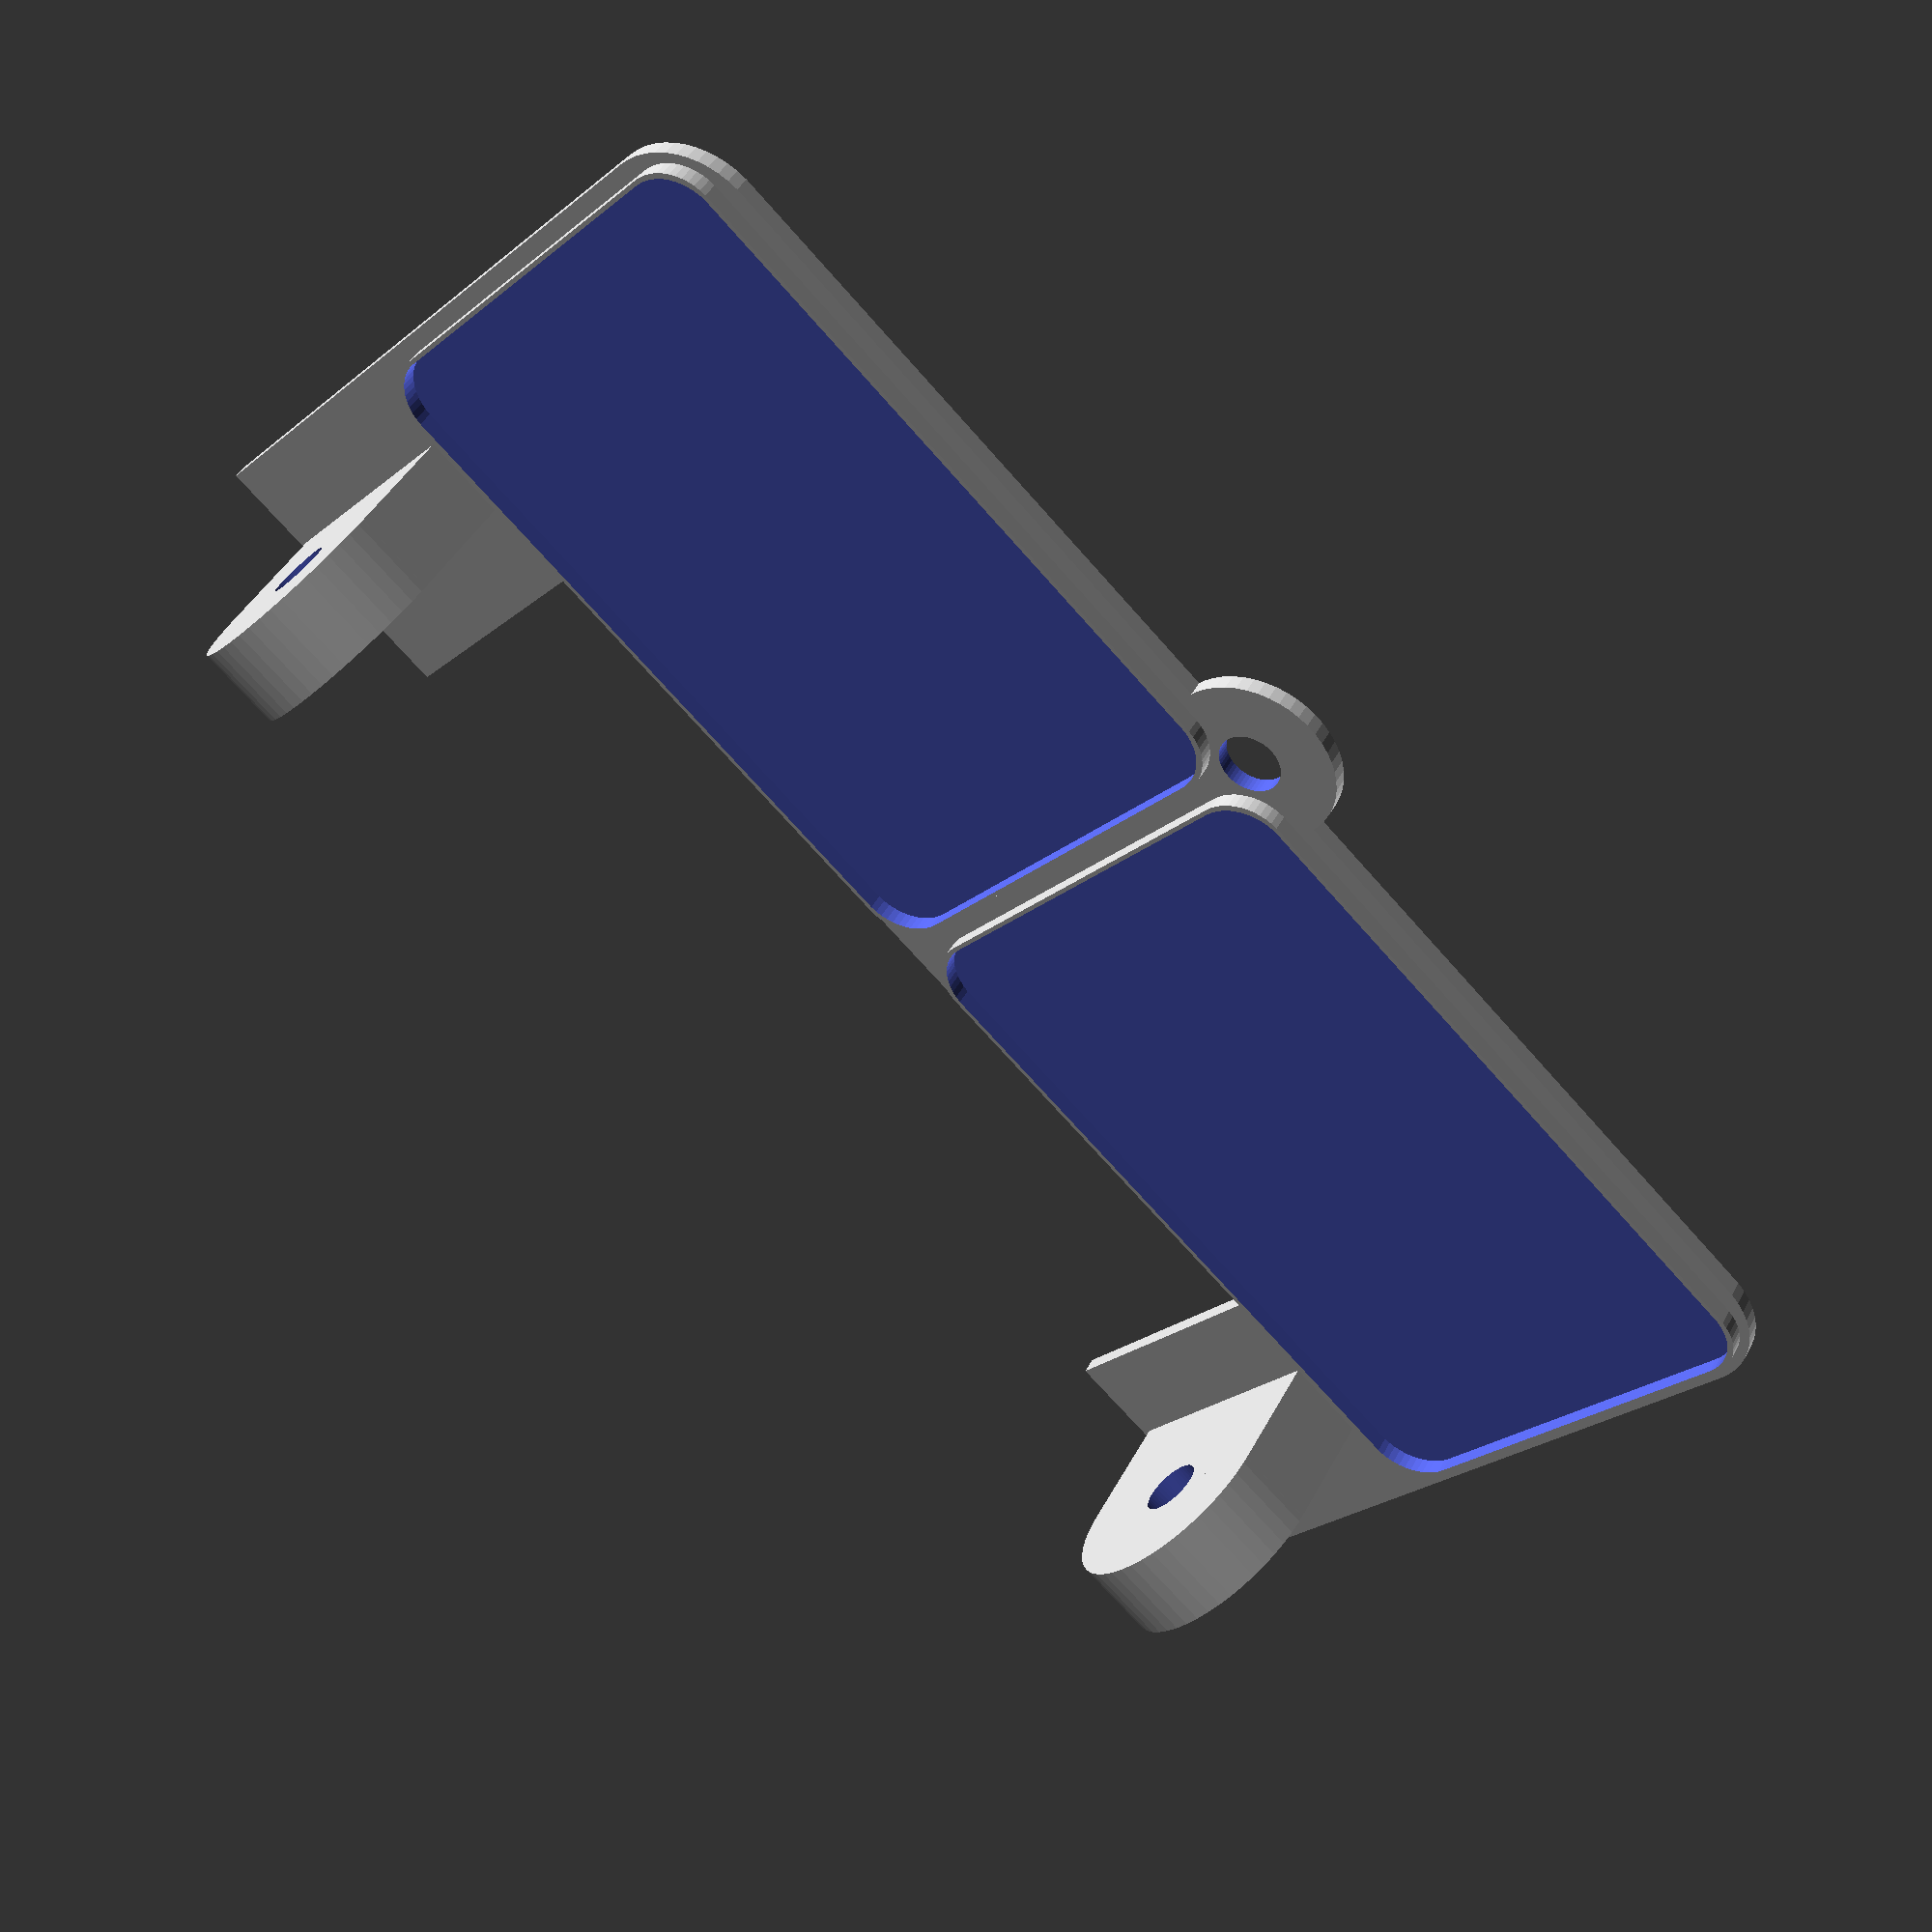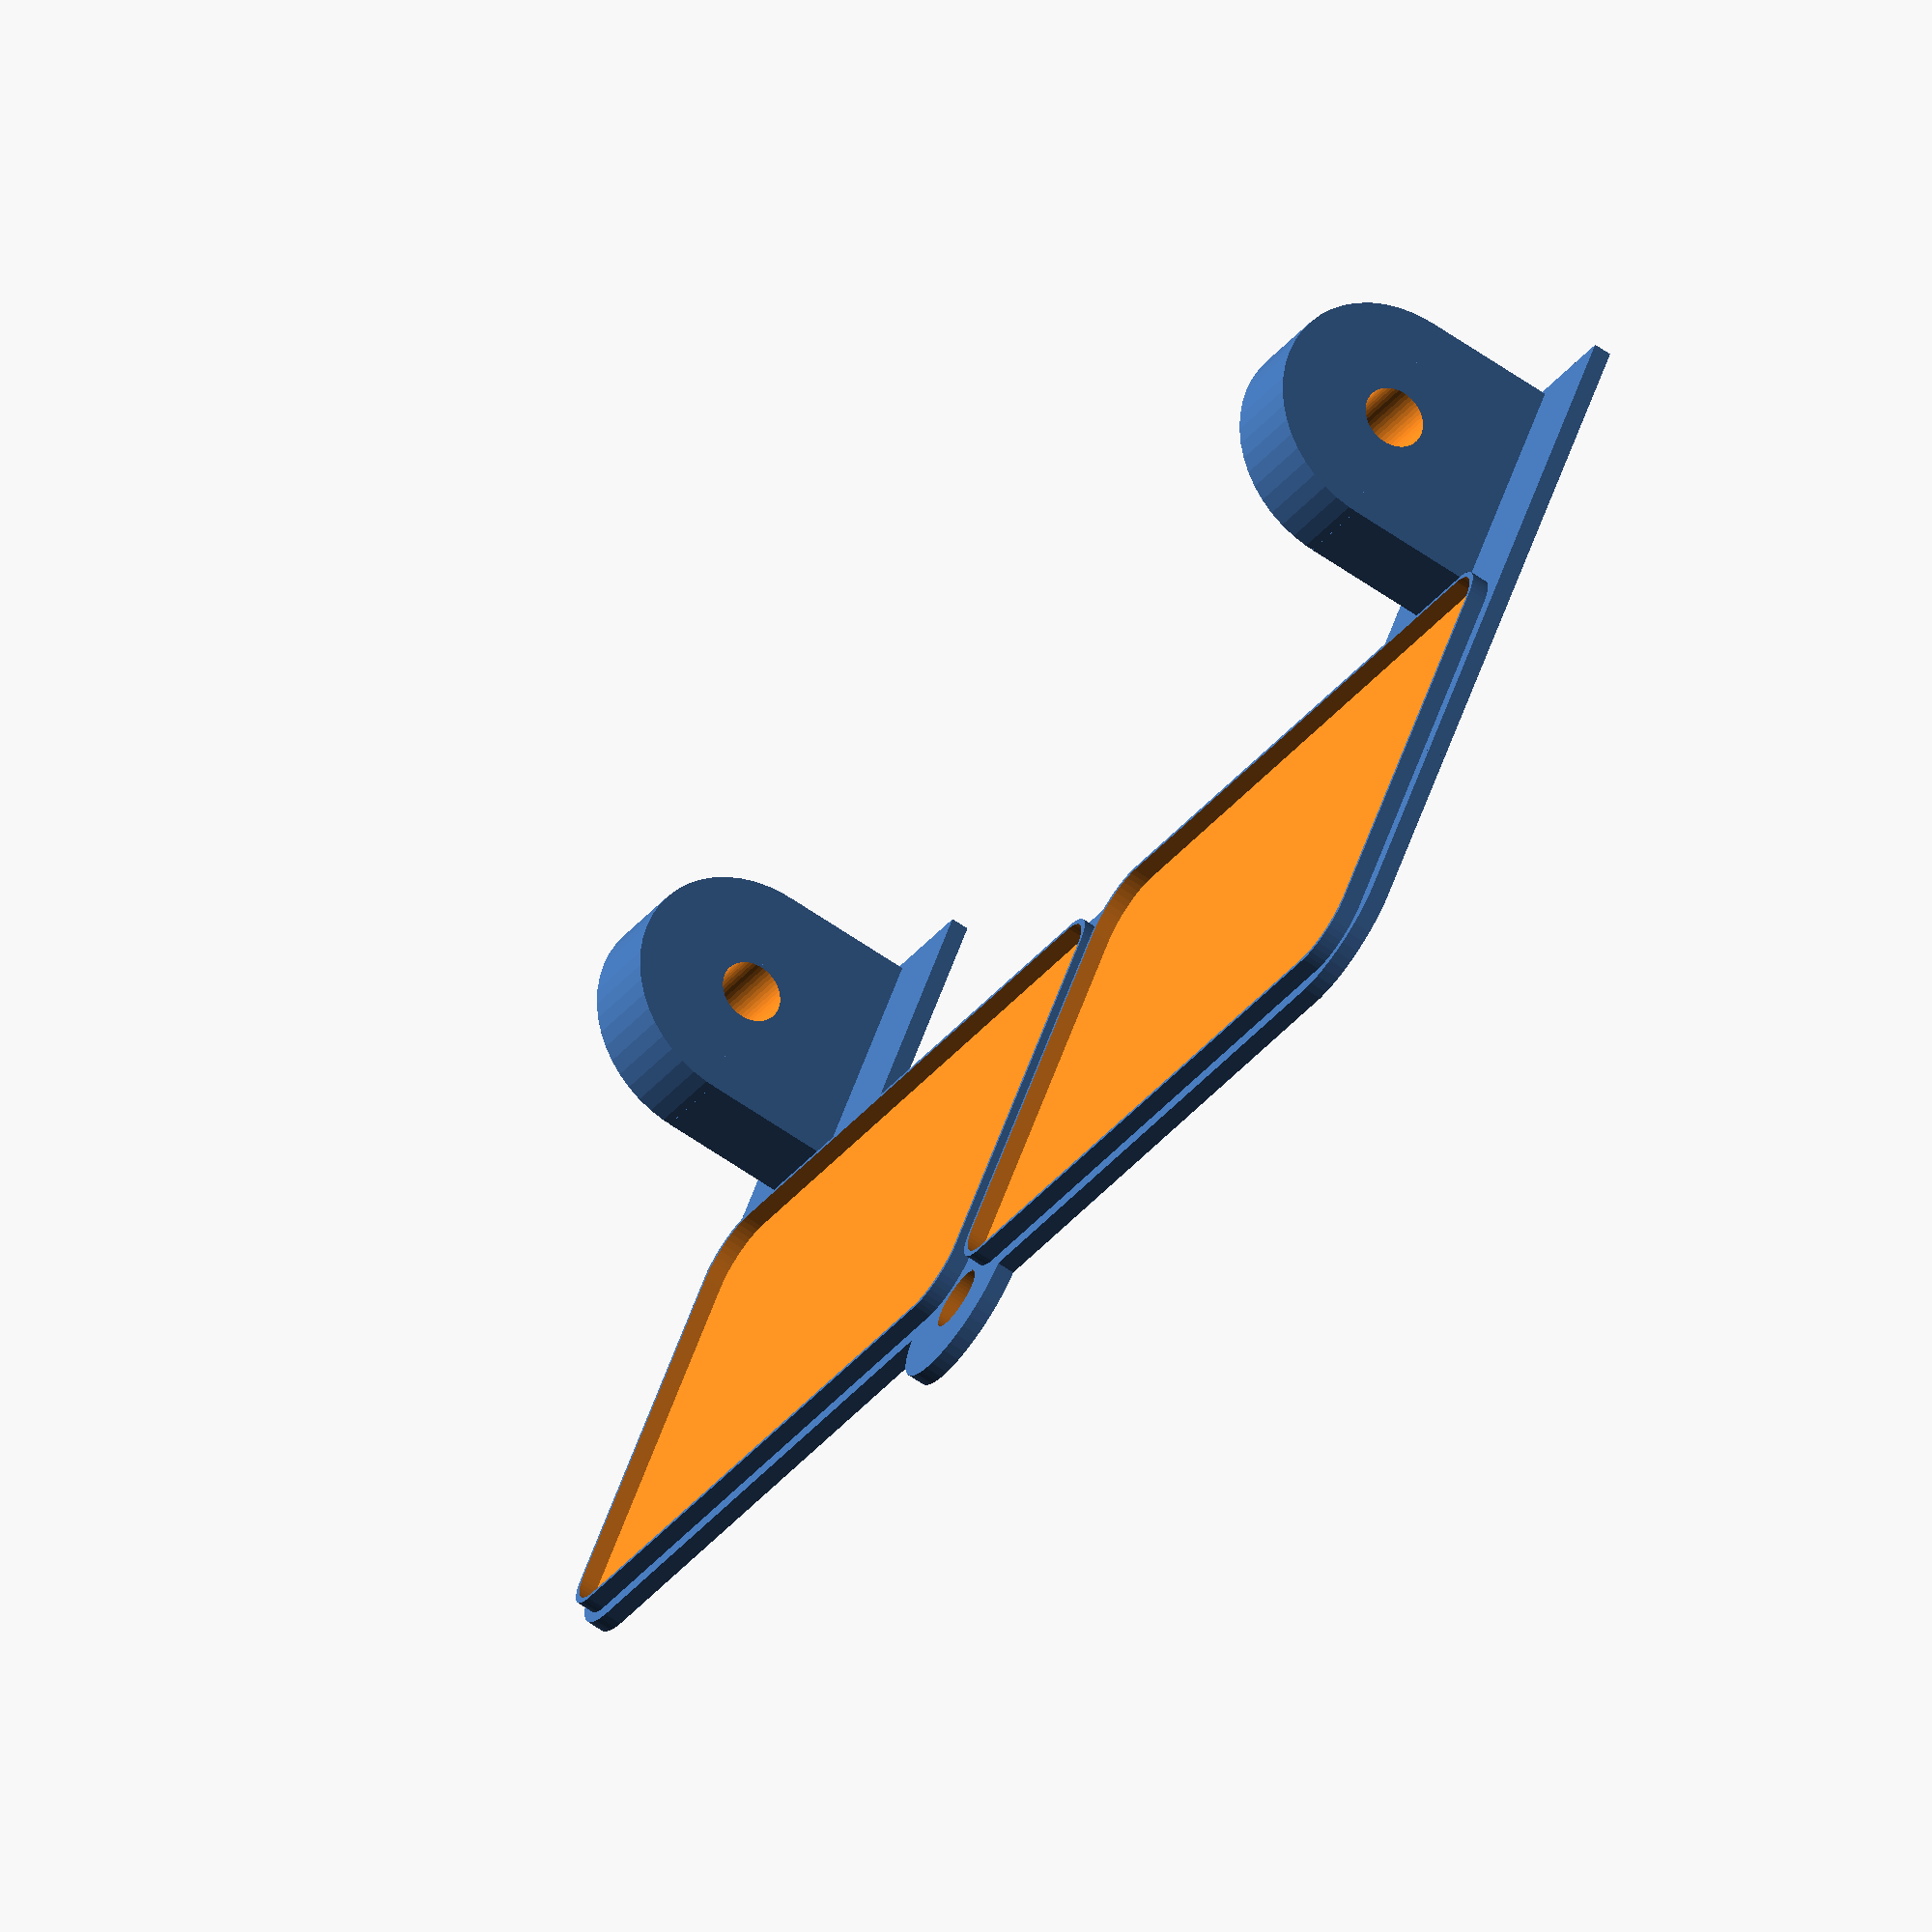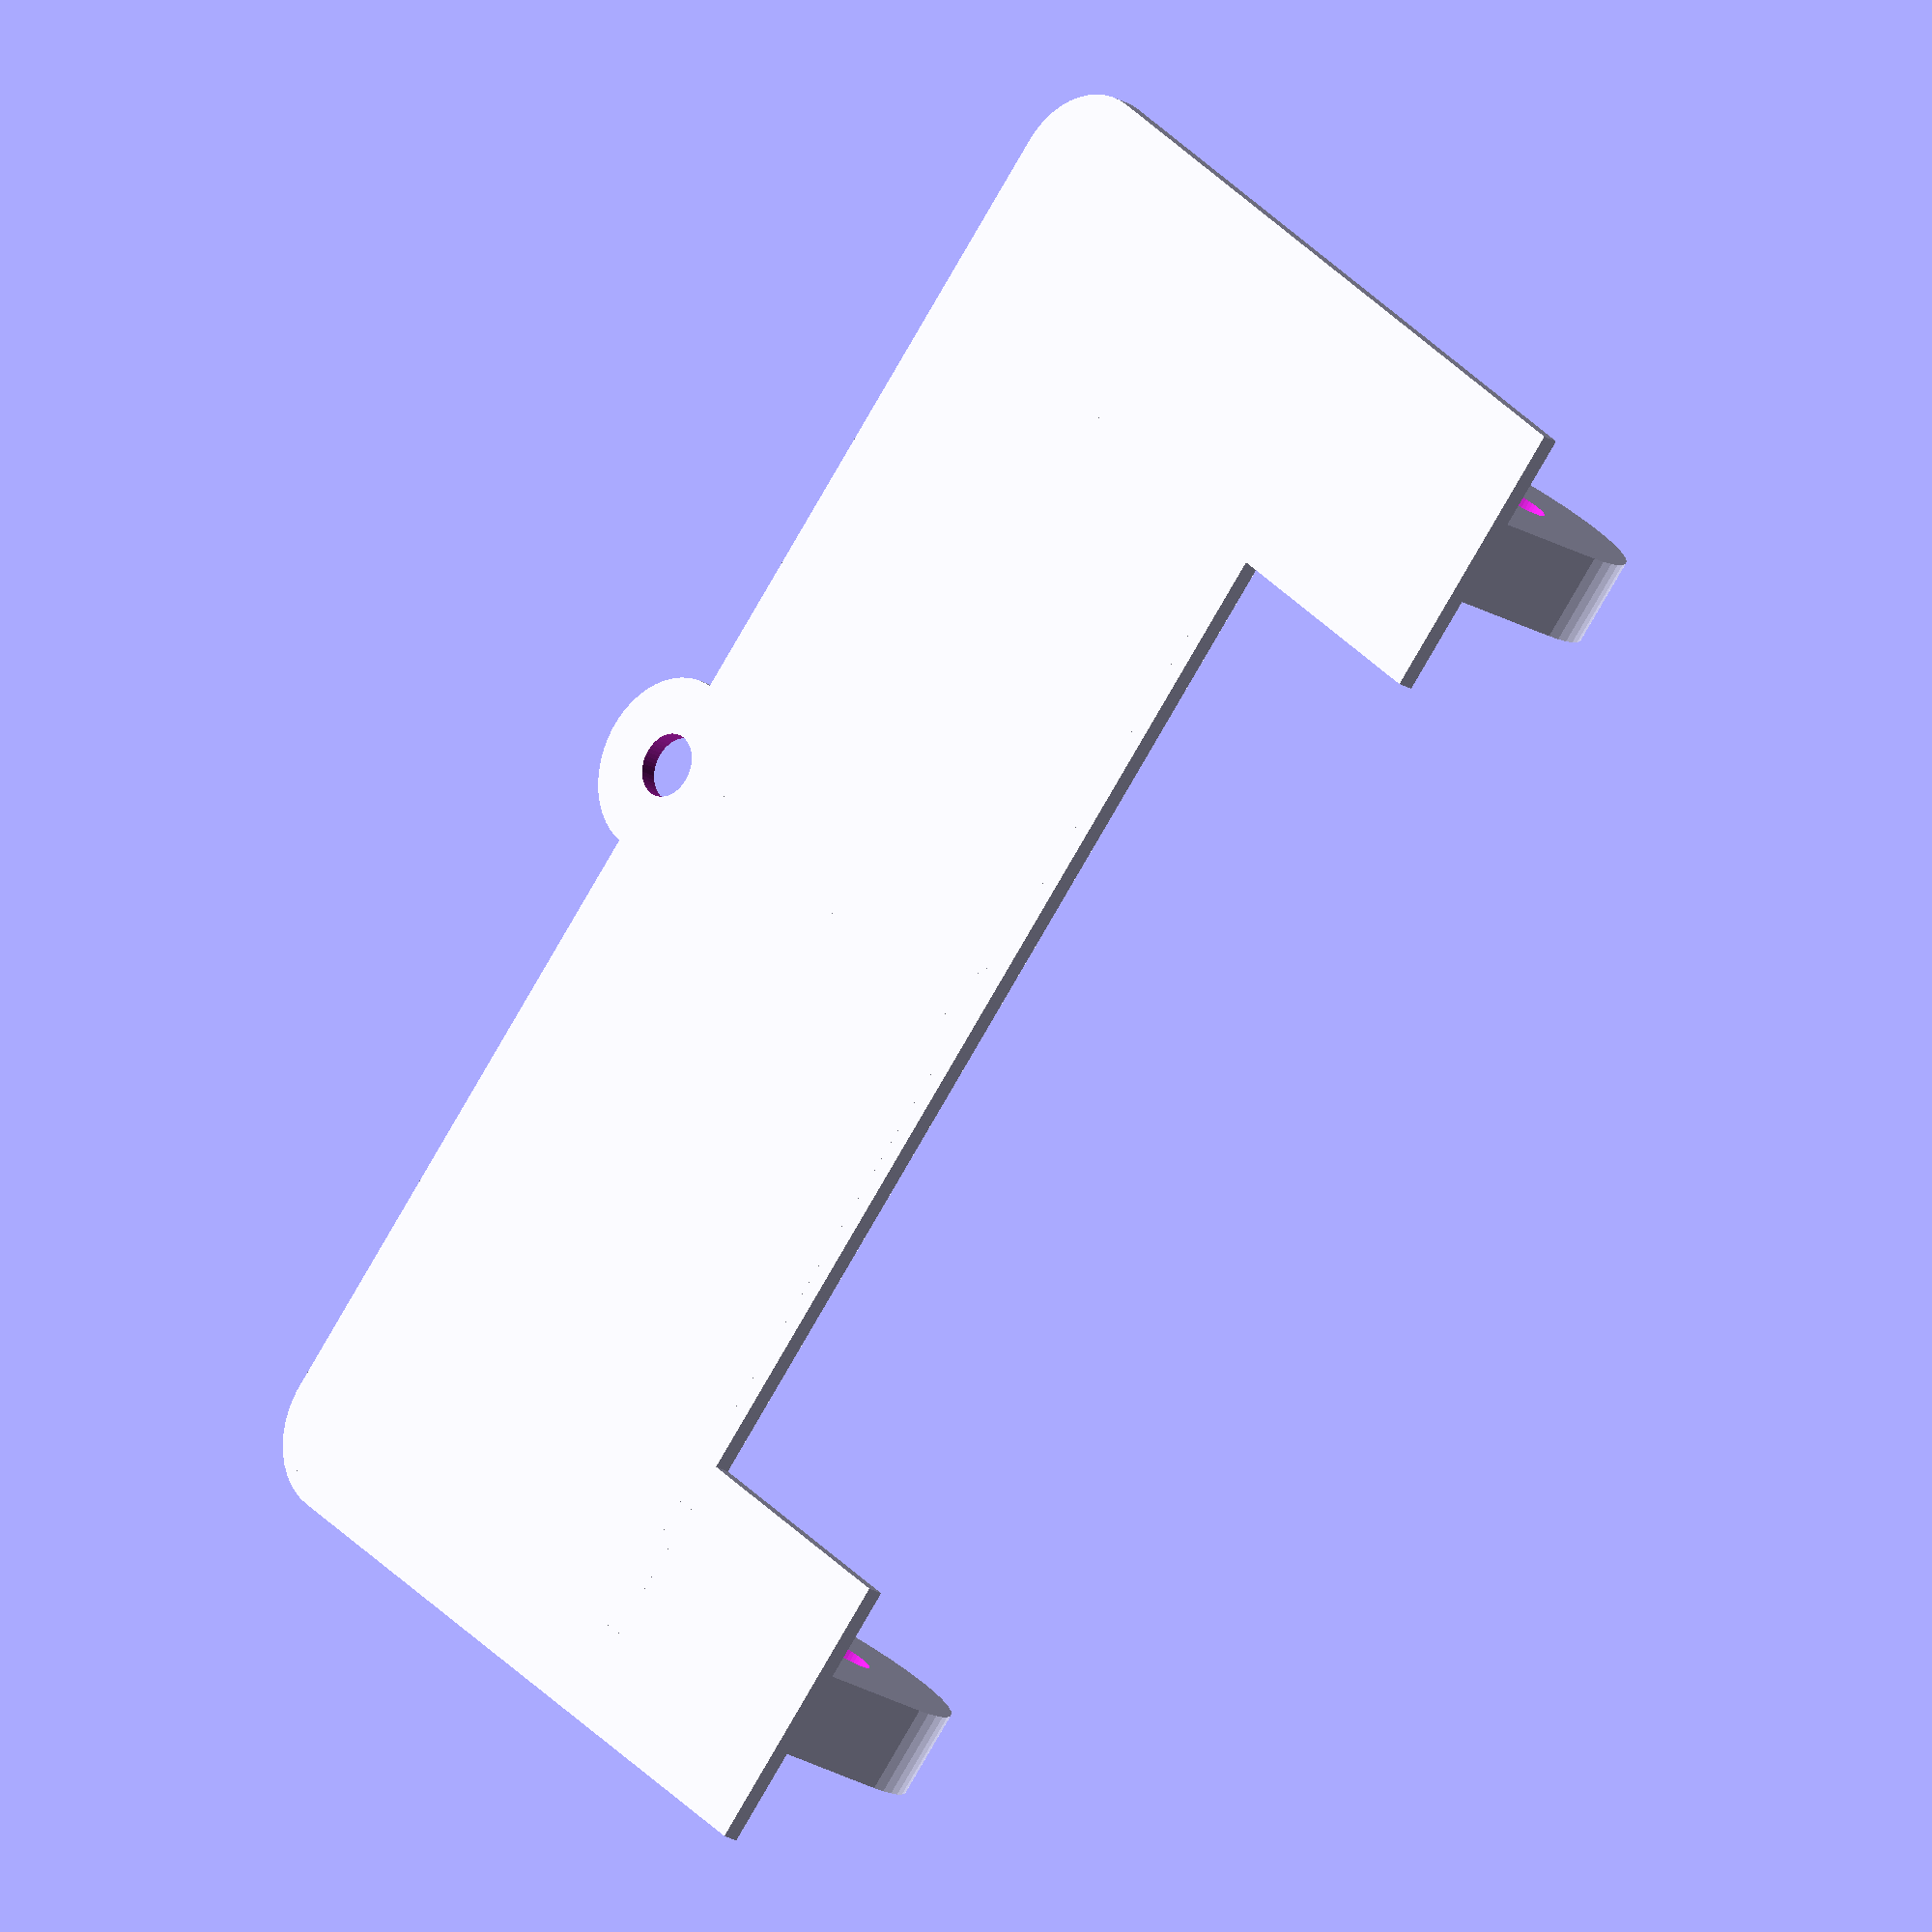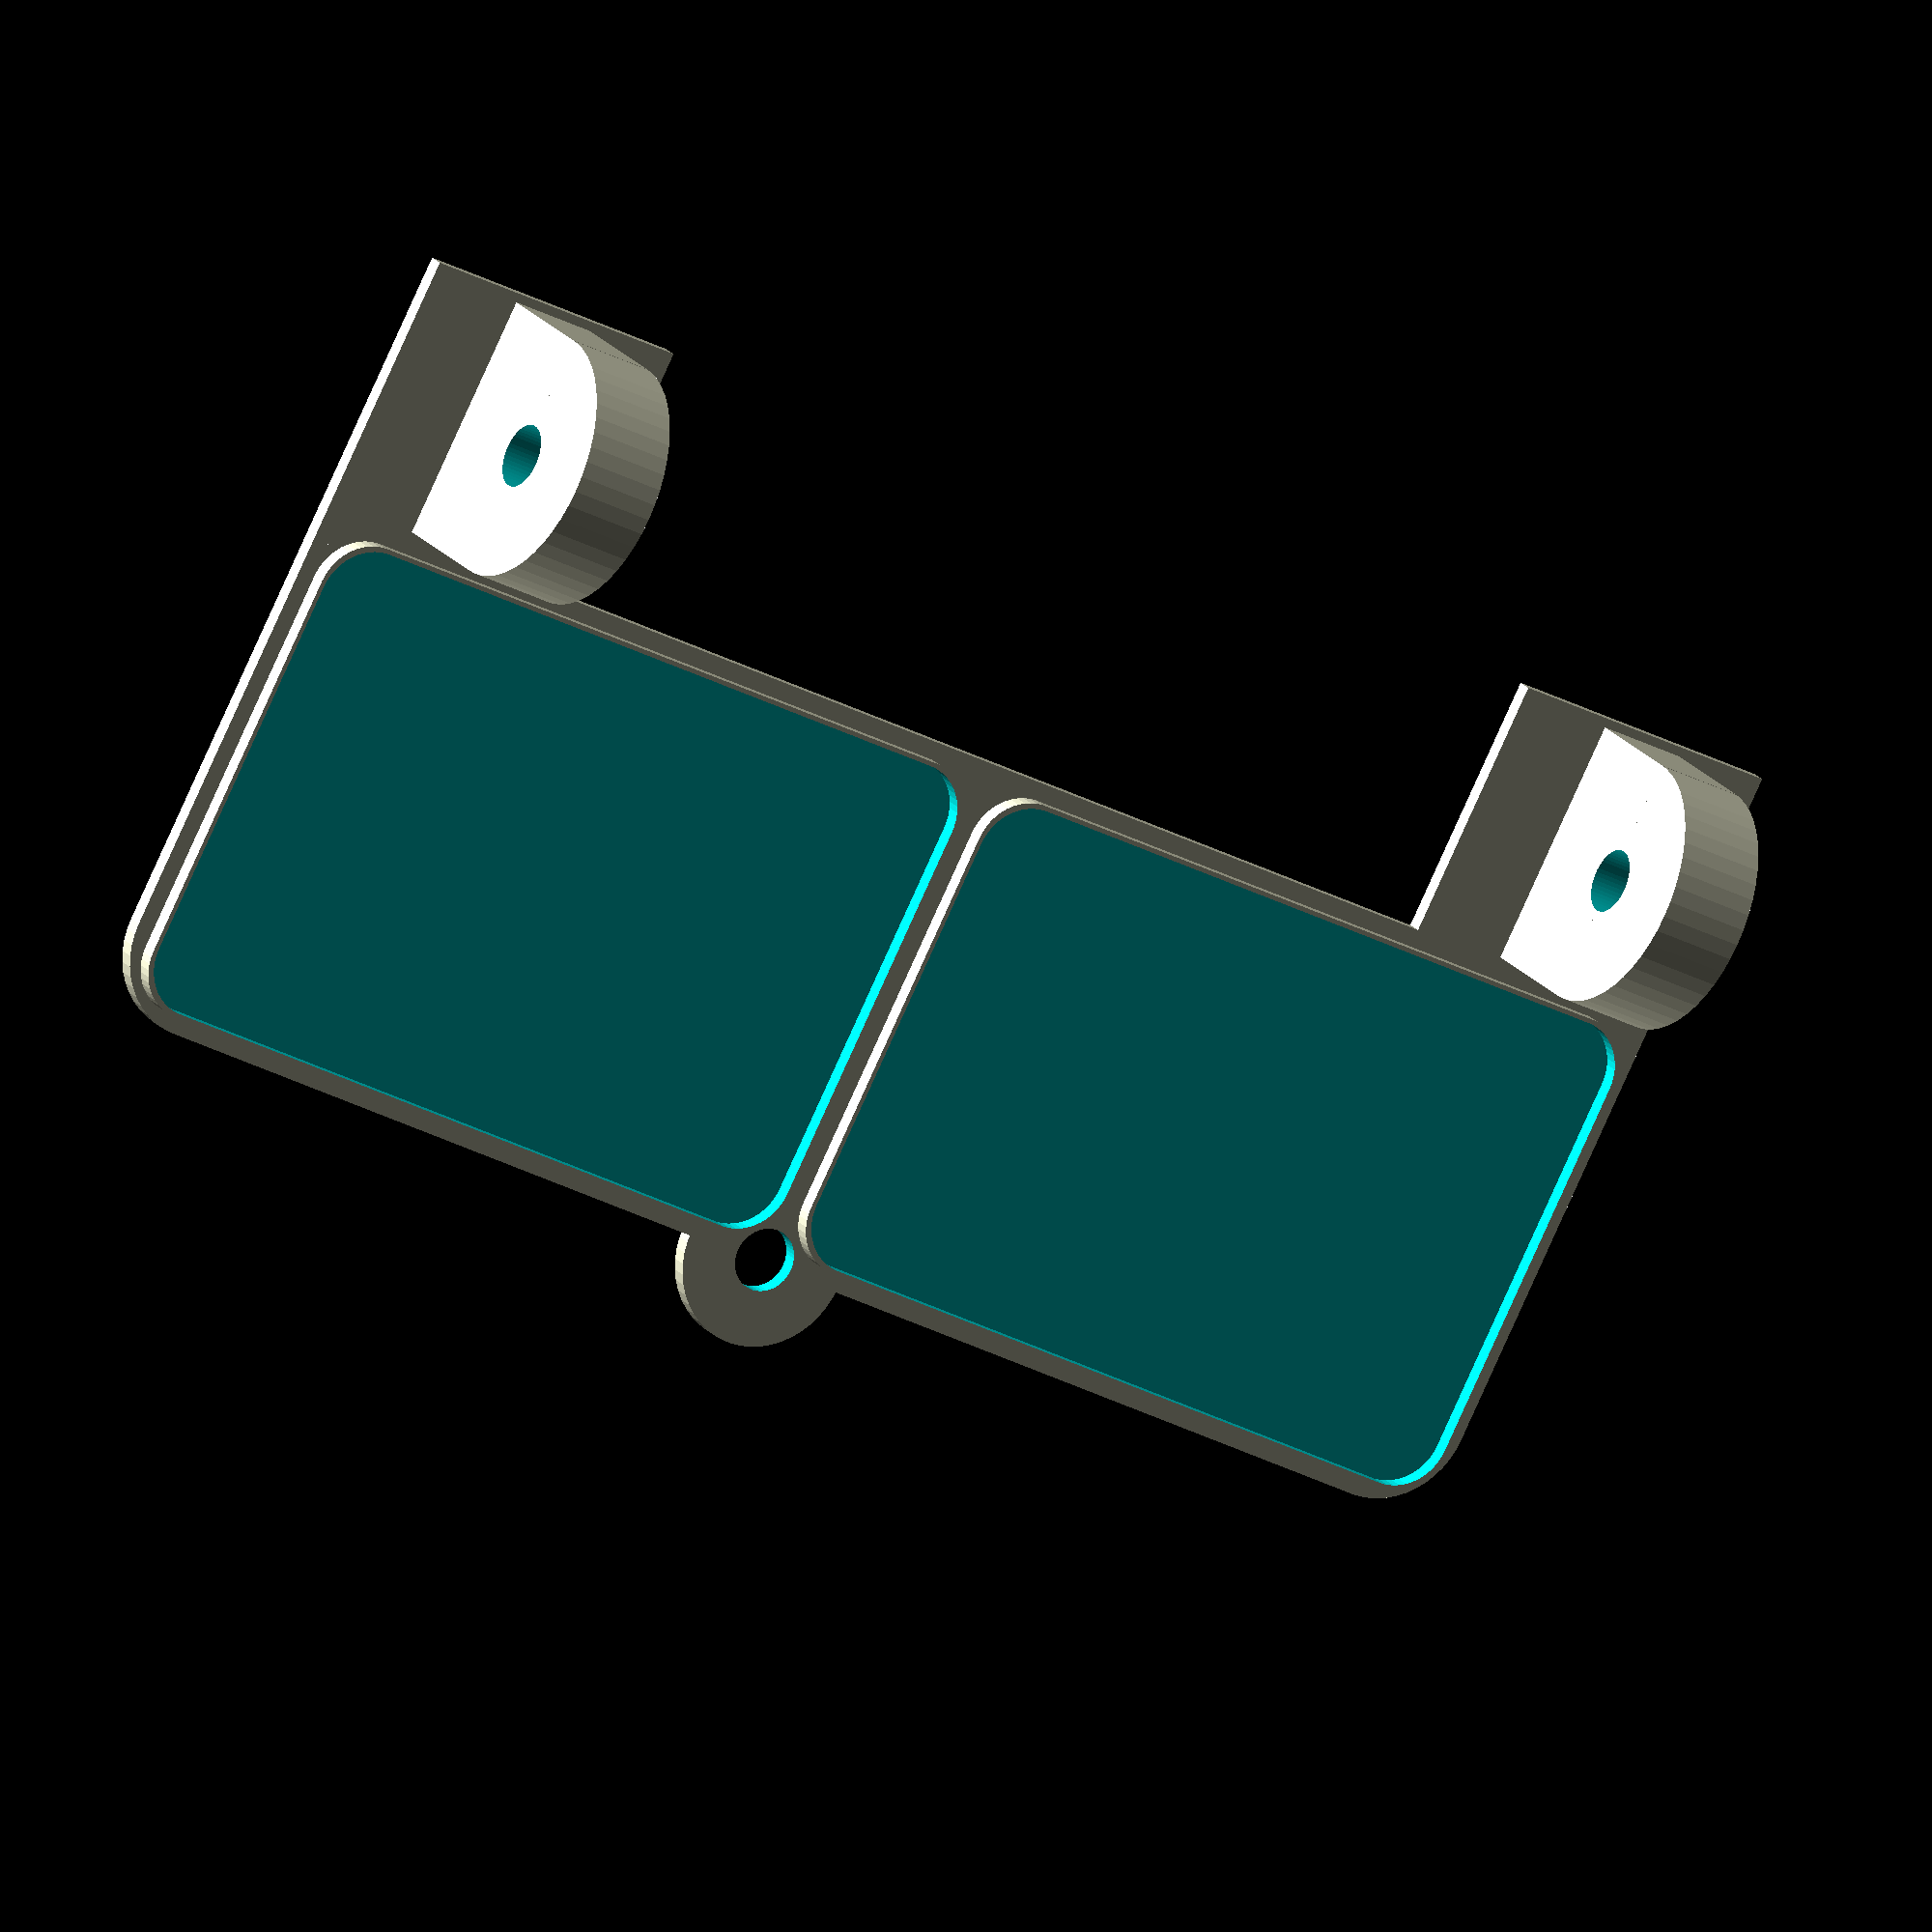
<openscad>
$fn = 50;


difference() {
	union() {
		translate(v = [0, -15.0000000000, 0]) {
			hull() {
				translate(v = [-40.2500000000, 10.2500000000, 0]) {
					cylinder(h = 1, r = 5);
				}
				translate(v = [40.2500000000, 10.2500000000, 0]) {
					cylinder(h = 1, r = 5);
				}
				translate(v = [-40.2500000000, -10.2500000000, 0]) {
					cylinder(h = 1, r = 5);
				}
				translate(v = [40.2500000000, -10.2500000000, 0]) {
					cylinder(h = 1, r = 5);
				}
			}
		}
		translate(v = [-22.5000000000, -15.0000000000, -1]) {
			hull() {
				translate(v = [-18.7500000000, 11.2500000000, 0]) {
					cylinder(h = 2, r = 3.0000000000);
				}
				translate(v = [18.7500000000, 11.2500000000, 0]) {
					cylinder(h = 2, r = 3.0000000000);
				}
				translate(v = [-18.7500000000, -11.2500000000, 0]) {
					cylinder(h = 2, r = 3.0000000000);
				}
				translate(v = [18.7500000000, -11.2500000000, 0]) {
					cylinder(h = 2, r = 3.0000000000);
				}
			}
		}
		translate(v = [22.5000000000, -15.0000000000, -1]) {
			hull() {
				translate(v = [-18.7500000000, 11.2500000000, 0]) {
					cylinder(h = 2, r = 3.0000000000);
				}
				translate(v = [18.7500000000, 11.2500000000, 0]) {
					cylinder(h = 2, r = 3.0000000000);
				}
				translate(v = [-18.7500000000, -11.2500000000, 0]) {
					cylinder(h = 2, r = 3.0000000000);
				}
				translate(v = [18.7500000000, -11.2500000000, 0]) {
					cylinder(h = 2, r = 3.0000000000);
				}
			}
		}
		translate(v = [34.7500000000, 7.5000000000, -7.5000000000]) {
			rotate(a = [0, 90, 0]) {
				cylinder(h = 5, r = 7.0000000000);
			}
		}
		translate(v = [34.7500000000, 0.5000000000, -7.5000000000]) {
			cube(size = [5, 14, 7.5000000000]);
		}
		translate(v = [29.2500000000, -15.0000000000, 0.0000000000]) {
			cube(size = [16, 30, 1]);
		}
		translate(v = [-39.7500000000, 7.5000000000, -7.5000000000]) {
			rotate(a = [0, 90, 0]) {
				cylinder(h = 5, r = 7.0000000000);
			}
		}
		translate(v = [-39.7500000000, 0.5000000000, -7.5000000000]) {
			cube(size = [5, 14, 7.5000000000]);
		}
		translate(v = [-45.2500000000, -15.0000000000, 0.0000000000]) {
			cube(size = [16, 30, 1]);
		}
		translate(v = [0, -30, 0.0000000000]) {
			cylinder(h = 1, r = 5.0000000000);
		}
	}
	union() {
		translate(v = [-22.5000000000, -15.0000000000, -2]) {
			hull() {
				translate(v = [-18.5000000000, 11.0000000000, 0]) {
					cylinder(h = 2, r = 3.0000000000);
				}
				translate(v = [18.5000000000, 11.0000000000, 0]) {
					cylinder(h = 2, r = 3.0000000000);
				}
				translate(v = [-18.5000000000, -11.0000000000, 0]) {
					cylinder(h = 2, r = 3.0000000000);
				}
				translate(v = [18.5000000000, -11.0000000000, 0]) {
					cylinder(h = 2, r = 3.0000000000);
				}
			}
		}
		translate(v = [22.5000000000, -15.0000000000, -2]) {
			hull() {
				translate(v = [-18.5000000000, 11.0000000000, 0]) {
					cylinder(h = 2, r = 3.0000000000);
				}
				translate(v = [18.5000000000, 11.0000000000, 0]) {
					cylinder(h = 2, r = 3.0000000000);
				}
				translate(v = [-18.5000000000, -11.0000000000, 0]) {
					cylinder(h = 2, r = 3.0000000000);
				}
				translate(v = [18.5000000000, -11.0000000000, 0]) {
					cylinder(h = 2, r = 3.0000000000);
				}
			}
		}
		translate(v = [29.7500000000, 7.5000000000, -7.5000000000]) {
			rotate(a = [0, 90, 0]) {
				cylinder(h = 15, r = 1.8000000000);
			}
		}
		translate(v = [-44.7500000000, 7.5000000000, -7.5000000000]) {
			rotate(a = [0, 90, 0]) {
				cylinder(h = 15, r = 1.8000000000);
			}
		}
		translate(v = [0, -30, -100.0000000000]) {
			cylinder(h = 200, r = 1.8000000000);
		}
	}
}
</openscad>
<views>
elev=316.1 azim=137.7 roll=206.3 proj=p view=wireframe
elev=66.7 azim=327.4 roll=235.6 proj=o view=solid
elev=199.6 azim=311.1 roll=139.5 proj=o view=wireframe
elev=341.8 azim=332.9 roll=154.9 proj=o view=solid
</views>
